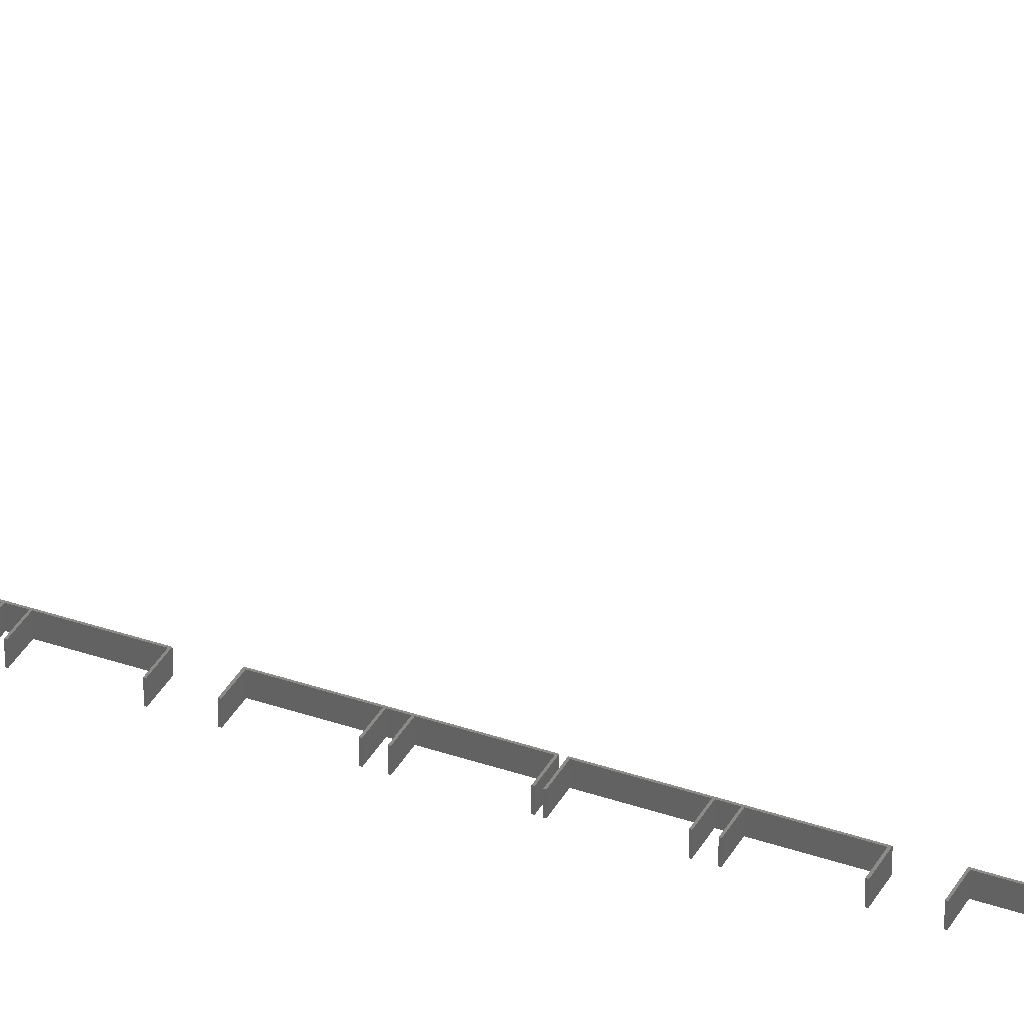
<metadata>
{"format":"stl","ext":"stl","renderer":"f3d","projection":"perspective","resolution":1024,"background":"white","views":[{"elev":35.1,"azim":-65.1,"up":"+Y"}]}
</metadata>
<code>
# stl→obj: 476 verts, 770 faces
v 14.22 -45.35 9.872
v 13.45 -45.35 9.872
v 14.22 -45.35 9.825
v 13.45 -45.35 9.825
v 14.22 -44.85 9.825
v 13.45 -44.85 9.825
v 14.22 -44.85 9.872
v 13.45 -44.85 9.872
v 14.22 -45.35 9.427
v 13.45 -45.35 9.427
v 14.22 -45.35 9.38
v 13.45 -45.35 9.38
v 14.22 -44.85 9.38
v 13.45 -44.85 9.38
v 14.22 -44.85 9.427
v 13.45 -44.85 9.427
v 14.22 -45.35 12.01
v 13.45 -45.35 12.01
v 14.22 -44.85 12.01
v 13.45 -44.85 12.01
v 13.45 -45.35 12.06
v 13.45 -44.85 12.06
v 14.22 -44.85 12.06
v 14.27 -44.85 12.06
v 14.27 -44.85 12.01
v 14.22 -44.85 7.228
v 14.27 -44.85 7.228
v 14.27 -44.85 7.181
v 14.22 -44.85 7.181
v 13.45 -44.85 7.181
v 13.45 -44.85 7.228
v 14.22 -45.35 7.228
v 13.45 -45.35 7.228
v 13.45 -45.35 7.181
v 14.22 -45.35 12.06
v 14.27 -45.35 12.06
v 14.27 -45.35 12.01
v 14.27 -45.35 7.228
v 14.22 -45.35 7.181
v 14.27 -45.35 7.181
v 14.22 -45.35 3.869
v 13.45 -45.35 3.869
v 14.22 -45.35 3.822
v 13.45 -45.35 3.822
v 14.22 -44.85 3.822
v 13.45 -44.85 3.822
v 14.22 -44.85 3.869
v 13.45 -44.85 3.869
v 14.22 -45.35 3.424
v 13.45 -45.35 3.424
v 14.22 -45.35 3.377
v 13.45 -45.35 3.377
v 14.22 -44.85 3.377
v 13.45 -44.85 3.377
v 14.22 -44.85 3.424
v 13.45 -44.85 3.424
v 14.22 -45.35 6.006
v 13.45 -45.35 6.006
v 14.22 -44.85 6.006
v 13.45 -44.85 6.006
v 13.45 -45.35 6.06
v 13.45 -44.85 6.06
v 14.22 -44.85 6.06
v 14.27 -44.85 6.06
v 14.27 -44.85 6.006
v 14.22 -44.85 1.225
v 14.27 -44.85 1.225
v 14.27 -44.85 1.178
v 14.22 -44.85 1.178
v 13.45 -44.85 1.178
v 13.45 -44.85 1.225
v 14.22 -45.35 1.225
v 13.45 -45.35 1.225
v 13.45 -45.35 1.178
v 14.22 -45.35 6.06
v 14.27 -45.35 6.06
v 14.27 -45.35 6.006
v 14.27 -45.35 1.225
v 14.22 -45.35 1.178
v 14.27 -45.35 1.178
v 14.22 -44.72 16.28
v 13.45 -44.72 16.28
v 14.22 -44.71 16.34
v 13.45 -44.71 16.34
v 14.22 -45.21 16.39
v 13.45 -45.21 16.39
v 14.22 -45.22 16.34
v 13.45 -45.22 16.34
v 14.22 -44.51 17.64
v 13.45 -44.51 17.64
v 14.22 -44.5 17.7
v 13.45 -44.5 17.7
v 14.22 -44.99 17.78
v 13.45 -44.99 17.78
v 14.22 -45 17.73
v 13.45 -45 17.73
v 14.22 -44.19 19.16
v 13.45 -44.19 19.16
v 14.22 -44.18 19.22
v 13.45 -44.18 19.22
v 14.22 -44.67 19.33
v 13.45 -44.67 19.33
v 14.22 -44.68 19.27
v 13.45 -44.68 19.27
v 14.22 -43.08 22.71
v 13.45 -43.08 22.71
v 14.22 -43.06 22.76
v 13.45 -43.06 22.76
v 14.22 -43.53 22.93
v 13.45 -43.53 22.93
v 14.22 -43.55 22.88
v 13.45 -43.55 22.88
v 14.22 -42.31 24.52
v 13.45 -42.31 24.52
v 14.22 -42.29 24.57
v 13.45 -42.29 24.57
v 14.22 -42.74 24.79
v 13.45 -42.74 24.79
v 14.22 -42.77 24.74
v 13.45 -42.77 24.74
v 14.22 -41.5 26.13
v 13.45 -41.5 26.13
v 14.22 -41.47 26.17
v 13.45 -41.47 26.17
v 14.22 -41.91 26.43
v 13.45 -41.91 26.43
v 14.22 -41.93 26.38
v 13.45 -41.93 26.38
v 14.22 -37.63 31.44
v 13.45 -37.63 31.44
v 14.22 -37.59 31.48
v 13.45 -37.59 31.48
v 14.22 -37.97 31.81
v 13.45 -37.97 31.81
v 14.22 -38 31.77
v 13.45 -38 31.77
v 14.22 -43.54 21.38
v 13.45 -43.54 21.38
v 14.22 -44.02 21.53
v 13.45 -44.02 21.53
v 14.22 -38.77 30.11
v 13.45 -38.77 30.11
v 14.22 -39.16 30.42
v 13.45 -39.16 30.42
v 14.22 -41.14 27.72
v 13.45 -41.14 27.72
v 14.22 -40.72 27.45
v 13.45 -40.72 27.45
v 14.22 -44.28 20.75
v 13.45 -44.28 20.75
v 14.22 -43.8 20.61
v 13.45 -43.8 20.61
v 14.22 -44.87 14.82
v 13.45 -44.87 14.82
v 14.22 -45.36 14.86
v 13.45 -45.36 14.86
v 13.45 -43.56 21.33
v 13.45 -44.04 21.48
v 13.45 -41.11 27.77
v 14.22 -41.11 27.77
v 14.27 -41.11 27.77
v 14.27 -41.14 27.72
v 14.27 -41.6 26.98
v 14.22 -41.6 26.98
v 14.27 -42.43 25.46
v 14.22 -42.43 25.46
v 14.27 -43.16 23.9
v 14.22 -43.16 23.9
v 14.27 -43.78 22.29
v 14.22 -43.78 22.29
v 14.27 -44.02 21.53
v 14.22 -44.04 21.48
v 14.27 -44.04 21.48
v 13.45 -38.81 30.07
v 13.45 -39.2 30.38
v 13.45 -40.69 27.5
v 14.22 -43.56 21.33
v 14.27 -43.56 21.33
v 14.27 -43.54 21.38
v 14.27 -43.31 22.12
v 14.22 -43.31 22.12
v 14.27 -42.7 23.7
v 14.22 -42.7 23.7
v 14.27 -41.98 25.24
v 14.22 -41.98 25.24
v 14.27 -41.17 26.73
v 14.22 -41.17 26.73
v 14.27 -40.72 27.45
v 14.22 -40.69 27.5
v 14.27 -40.69 27.5
v 13.45 -44.27 20.8
v 13.45 -43.79 20.66
v 13.45 -44.87 14.77
v 14.22 -44.87 14.77
v 14.27 -44.87 14.77
v 14.27 -44.87 14.82
v 14.27 -44.7 16.47
v 14.22 -44.7 16.47
v 14.27 -44.43 18.14
v 14.22 -44.43 18.14
v 14.27 -44.05 19.79
v 14.22 -44.05 19.79
v 14.27 -43.8 20.61
v 14.22 -43.79 20.66
v 14.27 -43.79 20.66
v 13.45 -45.37 14.8
v 14.22 -44.27 20.8
v 14.27 -44.27 20.8
v 14.27 -44.28 20.75
v 14.27 -44.53 19.92
v 14.22 -44.53 19.92
v 14.27 -44.92 18.24
v 14.22 -44.92 18.24
v 14.27 -45.2 16.53
v 14.22 -45.2 16.53
v 14.27 -45.36 14.86
v 14.22 -45.37 14.8
v 14.27 -45.37 14.8
v 14.22 -38.81 30.07
v 14.22 -39.2 30.38
v 14.27 -38.81 30.07
v 14.27 -39.2 30.38
v 14.27 -39.16 30.42
v 14.22 -38.67 31.04
v 14.27 -38.67 31.04
v 14.22 -37.51 32.32
v 14.27 -37.51 32.32
v 14.27 -38.77 30.11
v 14.27 -38.29 30.71
v 14.22 -38.29 30.71
v 14.27 -37.15 31.97
v 14.22 -37.15 31.97
v 13.45 -45.35 -7.604
v 13.45 -45.35 -7.651
v 14.22 -45.35 -7.604
v 14.22 -45.35 -7.651
v 13.45 -44.85 -7.604
v 14.22 -44.85 -7.604
v 13.45 -44.85 -7.651
v 14.22 -44.85 -7.651
v 13.45 -45.35 -7.159
v 13.45 -45.35 -7.206
v 14.22 -45.35 -7.159
v 14.22 -45.35 -7.206
v 13.45 -44.85 -7.159
v 14.22 -44.85 -7.159
v 13.45 -44.85 -7.206
v 14.22 -44.85 -7.206
v 13.45 -44.85 -9.789
v 13.45 -45.35 -9.789
v 14.22 -44.85 -9.789
v 14.22 -45.35 -9.789
v 13.45 -44.85 -9.843
v 13.45 -45.35 -9.843
v 14.22 -44.85 -9.843
v 14.27 -44.85 -9.843
v 14.27 -44.85 -9.789
v 14.22 -44.85 -5.007
v 14.27 -44.85 -5.007
v 14.27 -44.85 -4.96
v 14.22 -44.85 -4.96
v 13.45 -44.85 -4.96
v 13.45 -44.85 -5.007
v 13.45 -45.35 -5.007
v 14.22 -45.35 -5.007
v 13.45 -45.35 -4.96
v 14.22 -45.35 -9.843
v 14.27 -45.35 -9.843
v 14.27 -45.35 -9.789
v 14.27 -45.35 -5.007
v 14.22 -45.35 -4.96
v 14.27 -45.35 -4.96
v 13.45 -45.35 -1.601
v 13.45 -45.35 -1.648
v 14.22 -45.35 -1.601
v 14.22 -45.35 -1.648
v 13.45 -44.85 -1.601
v 14.22 -44.85 -1.601
v 13.45 -44.85 -1.648
v 14.22 -44.85 -1.648
v 13.45 -45.35 -1.156
v 13.45 -45.35 -1.203
v 14.22 -45.35 -1.156
v 14.22 -45.35 -1.203
v 13.45 -44.85 -1.156
v 14.22 -44.85 -1.156
v 13.45 -44.85 -1.203
v 14.22 -44.85 -1.203
v 13.45 -44.85 -3.785
v 13.45 -45.35 -3.785
v 14.22 -44.85 -3.785
v 14.22 -45.35 -3.785
v 13.45 -44.85 -3.84
v 13.45 -45.35 -3.84
v 14.22 -44.85 -3.84
v 14.27 -44.85 -3.84
v 14.27 -44.85 -3.785
v 14.22 -44.85 0.9962
v 14.27 -44.85 0.9962
v 14.27 -44.85 1.043
v 14.22 -44.85 1.043
v 13.45 -44.85 1.043
v 13.45 -44.85 0.9962
v 13.45 -45.35 0.9962
v 14.22 -45.35 0.9962
v 13.45 -45.35 1.043
v 14.22 -45.35 -3.84
v 14.27 -45.35 -3.84
v 14.27 -45.35 -3.785
v 14.27 -45.35 0.9962
v 14.22 -45.35 1.043
v 14.27 -45.35 1.043
v 13.45 -44.71 -14.17
v 13.45 -44.72 -14.12
v 14.22 -44.71 -14.17
v 14.22 -44.72 -14.12
v 13.45 -45.21 -14.22
v 14.22 -45.21 -14.22
v 13.45 -45.21 -14.17
v 14.22 -45.21 -14.17
v 13.45 -44.51 -15.53
v 13.45 -44.52 -15.47
v 14.22 -44.51 -15.53
v 14.22 -44.52 -15.47
v 13.45 -45 -15.61
v 14.22 -45 -15.61
v 13.45 -45.01 -15.56
v 14.22 -45.01 -15.56
v 13.45 -44.2 -17.05
v 13.45 -44.21 -17
v 14.22 -44.2 -17.05
v 14.22 -44.21 -17
v 13.45 -44.68 -17.16
v 14.22 -44.68 -17.16
v 13.45 -44.7 -17.1
v 14.22 -44.7 -17.1
v 13.45 -43.1 -20.5
v 13.45 -43.12 -20.44
v 14.22 -43.1 -20.5
v 14.22 -43.12 -20.44
v 13.45 -43.57 -20.67
v 14.22 -43.57 -20.67
v 13.45 -43.59 -20.62
v 14.22 -43.59 -20.62
v 13.45 -42.33 -22.31
v 13.45 -42.35 -22.26
v 14.22 -42.33 -22.31
v 14.22 -42.35 -22.26
v 13.45 -42.78 -22.53
v 14.22 -42.78 -22.53
v 13.45 -42.8 -22.48
v 14.22 -42.8 -22.48
v 13.45 -41.51 -23.91
v 13.45 -41.54 -23.87
v 14.22 -41.51 -23.91
v 14.22 -41.54 -23.87
v 13.45 -41.95 -24.16
v 14.22 -41.95 -24.16
v 13.45 -41.97 -24.12
v 14.22 -41.97 -24.12
v 13.45 -37.59 -29.27
v 13.45 -37.63 -29.23
v 14.22 -37.59 -29.27
v 14.22 -37.63 -29.23
v 13.45 -37.96 -29.6
v 14.22 -37.96 -29.6
v 13.45 -38 -29.56
v 14.22 -38 -29.56
v 13.45 -36.36 -30.51
v 13.45 -36.4 -30.47
v 14.22 -36.36 -30.51
v 14.22 -36.4 -30.47
v 13.45 -36.7 -30.88
v 14.22 -36.7 -30.88
v 13.45 -36.74 -30.84
v 14.22 -36.74 -30.84
v 13.45 -44.06 -19.27
v 13.45 -43.58 -19.12
v 14.22 -44.06 -19.27
v 14.22 -43.58 -19.12
v 13.45 -39.17 -28.22
v 13.45 -38.78 -27.9
v 14.22 -39.17 -28.22
v 14.22 -38.78 -27.9
v 13.45 -40.76 -25.19
v 13.45 -41.18 -25.46
v 14.22 -40.76 -25.19
v 14.22 -41.18 -25.46
v 13.45 -43.83 -18.44
v 13.45 -44.31 -18.58
v 14.22 -43.83 -18.44
v 14.22 -44.31 -18.58
v 13.45 -45.35 -12.69
v 13.45 -44.85 -12.65
v 14.22 -45.35 -12.69
v 14.22 -44.85 -12.65
v 13.45 -44.08 -19.22
v 13.45 -43.6 -19.07
v 13.45 -41.15 -25.51
v 14.22 -41.15 -25.51
v 14.27 -41.15 -25.51
v 14.27 -41.18 -25.46
v 14.27 -41.64 -24.72
v 14.22 -41.64 -24.72
v 14.27 -42.47 -23.2
v 14.22 -42.47 -23.2
v 14.27 -43.2 -21.64
v 14.22 -43.2 -21.64
v 14.27 -43.82 -20.03
v 14.22 -43.82 -20.03
v 14.27 -44.06 -19.27
v 14.22 -44.08 -19.22
v 14.27 -44.08 -19.22
v 13.45 -39.2 -28.17
v 13.45 -38.81 -27.86
v 13.45 -40.73 -25.24
v 14.22 -43.6 -19.07
v 14.27 -43.6 -19.07
v 14.27 -43.58 -19.12
v 14.27 -43.35 -19.86
v 14.22 -43.35 -19.86
v 14.27 -42.73 -21.44
v 14.22 -42.73 -21.44
v 14.27 -42.02 -22.98
v 14.22 -42.02 -22.98
v 14.27 -41.21 -24.47
v 14.22 -41.21 -24.47
v 14.27 -40.76 -25.19
v 14.22 -40.73 -25.24
v 14.27 -40.73 -25.24
v 13.45 -43.82 -18.5
v 13.45 -44.3 -18.64
v 13.45 -44.85 -12.6
v 14.22 -44.85 -12.6
v 14.27 -44.85 -12.6
v 14.27 -44.85 -12.65
v 14.27 -44.7 -14.3
v 14.22 -44.7 -14.3
v 14.27 -44.43 -15.98
v 14.22 -44.43 -15.98
v 14.27 -44.07 -17.63
v 14.22 -44.07 -17.63
v 14.27 -43.83 -18.44
v 14.22 -43.82 -18.5
v 14.27 -43.82 -18.5
v 13.45 -45.35 -12.63
v 14.22 -44.3 -18.64
v 14.27 -44.3 -18.64
v 14.27 -44.31 -18.58
v 14.27 -44.55 -17.75
v 14.22 -44.55 -17.75
v 14.27 -44.93 -16.07
v 14.22 -44.93 -16.07
v 14.27 -45.2 -14.36
v 14.22 -45.2 -14.36
v 14.27 -45.35 -12.69
v 14.22 -45.35 -12.63
v 14.27 -45.35 -12.63
v 14.22 -38.81 -27.86
v 14.22 -39.2 -28.17
v 14.27 -38.81 -27.86
v 14.27 -39.2 -28.17
v 14.27 -39.17 -28.22
v 14.22 -38.67 -28.83
v 14.27 -38.67 -28.83
v 14.22 -37.5 -30.11
v 14.27 -37.5 -30.11
v 14.22 -36.26 -31.3
v 14.27 -36.26 -31.3
v 14.27 -38.78 -27.9
v 14.27 -38.29 -28.5
v 14.22 -38.29 -28.5
v 14.27 -37.14 -29.76
v 14.22 -37.14 -29.76
v 14.27 -35.92 -30.93
v 14.22 -35.92 -30.93
f 1 2 3
f 2 4 3
f 3 4 5
f 4 6 5
f 5 6 7
f 6 8 7
f 7 8 1
f 8 2 1
f 8 6 2
f 6 4 2
f 9 10 11
f 10 12 11
f 11 12 13
f 12 14 13
f 13 14 15
f 14 16 15
f 15 16 9
f 16 10 9
f 16 14 10
f 14 12 10
f 17 18 19
f 18 20 19
f 18 21 20
f 21 22 20
f 20 22 23
f 19 20 23
f 23 24 25
f 19 23 25
f 19 25 26
f 25 27 26
f 27 28 26
f 28 29 26
f 29 30 26
f 30 31 26
f 26 31 32
f 31 33 32
f 31 30 33
f 30 34 33
f 21 18 17
f 35 21 17
f 36 35 17
f 37 36 17
f 38 37 17
f 32 38 17
f 33 34 39
f 32 33 39
f 32 39 38
f 39 40 38
f 24 36 37
f 25 24 37
f 37 38 25
f 38 27 25
f 38 40 27
f 40 28 27
f 22 21 35
f 23 22 35
f 35 36 23
f 36 24 23
f 34 30 29
f 39 34 29
f 29 28 39
f 28 40 39
f 17 19 32
f 19 26 32
f 41 42 43
f 42 44 43
f 43 44 45
f 44 46 45
f 45 46 47
f 46 48 47
f 47 48 41
f 48 42 41
f 48 46 42
f 46 44 42
f 49 50 51
f 50 52 51
f 51 52 53
f 52 54 53
f 53 54 55
f 54 56 55
f 55 56 49
f 56 50 49
f 56 54 50
f 54 52 50
f 57 58 59
f 58 60 59
f 58 61 60
f 61 62 60
f 60 62 63
f 59 60 63
f 63 64 65
f 59 63 65
f 59 65 66
f 65 67 66
f 67 68 66
f 68 69 66
f 69 70 66
f 70 71 66
f 66 71 72
f 71 73 72
f 71 70 73
f 70 74 73
f 61 58 57
f 75 61 57
f 76 75 57
f 77 76 57
f 78 77 57
f 72 78 57
f 73 74 79
f 72 73 79
f 72 79 78
f 79 80 78
f 64 76 77
f 65 64 77
f 77 78 65
f 78 67 65
f 78 80 67
f 80 68 67
f 62 61 75
f 63 62 75
f 75 76 63
f 76 64 63
f 74 70 69
f 79 74 69
f 69 68 79
f 68 80 79
f 57 59 72
f 59 66 72
f 81 82 83
f 82 84 83
f 83 84 85
f 84 86 85
f 85 86 87
f 86 88 87
f 87 88 81
f 88 82 81
f 88 86 82
f 86 84 82
f 89 90 91
f 90 92 91
f 91 92 93
f 92 94 93
f 93 94 95
f 94 96 95
f 95 96 89
f 96 90 89
f 96 94 90
f 94 92 90
f 97 98 99
f 98 100 99
f 99 100 101
f 100 102 101
f 101 102 103
f 102 104 103
f 103 104 97
f 104 98 97
f 104 102 98
f 102 100 98
f 105 106 107
f 106 108 107
f 107 108 109
f 108 110 109
f 109 110 111
f 110 112 111
f 111 112 105
f 112 106 105
f 112 110 106
f 110 108 106
f 113 114 115
f 114 116 115
f 115 116 117
f 116 118 117
f 117 118 119
f 118 120 119
f 119 120 113
f 120 114 113
f 120 118 114
f 118 116 114
f 121 122 123
f 122 124 123
f 123 124 125
f 124 126 125
f 125 126 127
f 126 128 127
f 127 128 121
f 128 122 121
f 128 126 122
f 126 124 122
f 129 130 131
f 130 132 131
f 131 132 133
f 132 134 133
f 133 134 135
f 134 136 135
f 135 136 129
f 136 130 129
f 136 134 130
f 134 132 130
f 137 138 139
f 138 140 139
f 141 142 143
f 142 144 143
f 145 146 147
f 146 148 147
f 149 150 151
f 150 152 151
f 153 154 155
f 154 156 155
f 138 157 140
f 157 158 140
f 159 146 145
f 160 159 145
f 161 160 145
f 162 161 145
f 163 162 145
f 164 163 145
f 165 163 164
f 166 165 164
f 167 165 166
f 168 167 166
f 169 167 168
f 170 169 168
f 171 169 170
f 139 171 170
f 140 158 172
f 139 140 172
f 139 172 171
f 172 173 171
f 142 174 144
f 174 175 144
f 146 159 148
f 159 176 148
f 157 138 137
f 177 157 137
f 178 177 137
f 179 178 137
f 180 179 137
f 181 180 137
f 182 180 181
f 183 182 181
f 184 182 183
f 185 184 183
f 186 184 185
f 187 186 185
f 188 186 187
f 147 188 187
f 148 176 189
f 147 148 189
f 147 189 188
f 189 190 188
f 173 178 179
f 171 173 179
f 179 180 171
f 180 169 171
f 169 180 182
f 167 169 182
f 167 182 184
f 165 167 184
f 165 184 186
f 163 165 186
f 163 186 162
f 186 188 162
f 188 190 162
f 190 161 162
f 150 191 152
f 191 192 152
f 193 154 153
f 194 193 153
f 195 194 153
f 196 195 153
f 197 196 153
f 198 197 153
f 199 197 198
f 200 199 198
f 201 199 200
f 202 201 200
f 203 201 202
f 151 203 202
f 152 192 204
f 151 152 204
f 151 204 203
f 204 205 203
f 154 193 156
f 193 206 156
f 191 150 149
f 207 191 149
f 208 207 149
f 209 208 149
f 210 209 149
f 211 210 149
f 212 210 211
f 213 212 211
f 214 212 213
f 215 214 213
f 216 214 215
f 155 216 215
f 156 206 217
f 155 156 217
f 155 217 216
f 217 218 216
f 205 208 209
f 203 205 209
f 201 203 209
f 210 201 209
f 210 212 201
f 212 199 201
f 212 214 199
f 214 197 199
f 214 216 197
f 216 196 197
f 216 218 196
f 218 195 196
f 158 157 177
f 172 158 177
f 177 178 172
f 178 173 172
f 175 174 219
f 220 175 219
f 219 221 220
f 221 222 220
f 144 175 220
f 143 144 220
f 220 222 223
f 143 220 223
f 143 223 224
f 223 225 224
f 224 225 226
f 225 227 226
f 174 142 141
f 219 174 141
f 221 219 141
f 228 221 141
f 229 228 141
f 230 229 141
f 231 229 230
f 232 231 230
f 176 159 160
f 189 176 160
f 160 161 189
f 161 190 189
f 192 191 207
f 204 192 207
f 207 208 204
f 208 205 204
f 206 193 194
f 217 206 194
f 194 195 217
f 195 218 217
f 141 143 230
f 143 224 230
f 232 230 224
f 226 232 224
f 137 139 181
f 139 170 181
f 183 181 170
f 168 183 170
f 185 183 168
f 166 185 168
f 187 185 166
f 164 187 166
f 164 145 187
f 145 147 187
f 149 151 202
f 211 149 202
f 211 202 213
f 202 200 213
f 213 200 215
f 200 198 215
f 215 198 155
f 198 153 155
f 222 221 228
f 223 222 228
f 228 229 223
f 229 225 223
f 225 229 231
f 227 225 231
f 233 234 235
f 234 236 235
f 237 233 238
f 233 235 238
f 239 237 240
f 237 238 240
f 234 239 236
f 239 240 236
f 233 237 234
f 237 239 234
f 241 242 243
f 242 244 243
f 245 241 246
f 241 243 246
f 247 245 248
f 245 246 248
f 242 247 244
f 247 248 244
f 241 245 242
f 245 247 242
f 249 250 251
f 250 252 251
f 253 254 249
f 254 250 249
f 253 249 255
f 249 251 255
f 256 255 257
f 255 251 257
f 257 251 258
f 259 257 258
f 260 259 258
f 261 260 258
f 262 261 258
f 263 262 258
f 264 263 265
f 263 258 265
f 266 262 264
f 262 263 264
f 250 254 252
f 254 267 252
f 267 268 252
f 268 269 252
f 269 270 252
f 270 265 252
f 266 264 271
f 264 265 271
f 271 265 270
f 272 271 270
f 268 256 269
f 256 257 269
f 270 269 257
f 259 270 257
f 272 270 259
f 260 272 259
f 254 253 267
f 253 255 267
f 268 267 255
f 256 268 255
f 262 266 261
f 266 271 261
f 260 261 271
f 272 260 271
f 258 251 265
f 251 252 265
f 273 274 275
f 274 276 275
f 277 273 278
f 273 275 278
f 279 277 280
f 277 278 280
f 274 279 276
f 279 280 276
f 273 277 274
f 277 279 274
f 281 282 283
f 282 284 283
f 285 281 286
f 281 283 286
f 287 285 288
f 285 286 288
f 282 287 284
f 287 288 284
f 281 285 282
f 285 287 282
f 289 290 291
f 290 292 291
f 293 294 289
f 294 290 289
f 293 289 295
f 289 291 295
f 296 295 297
f 295 291 297
f 297 291 298
f 299 297 298
f 300 299 298
f 301 300 298
f 302 301 298
f 303 302 298
f 304 303 305
f 303 298 305
f 306 302 304
f 302 303 304
f 290 294 292
f 294 307 292
f 307 308 292
f 308 309 292
f 309 310 292
f 310 305 292
f 306 304 311
f 304 305 311
f 311 305 310
f 312 311 310
f 308 296 309
f 296 297 309
f 310 309 297
f 299 310 297
f 312 310 299
f 300 312 299
f 294 293 307
f 293 295 307
f 308 307 295
f 296 308 295
f 302 306 301
f 306 311 301
f 300 301 311
f 312 300 311
f 298 291 305
f 291 292 305
f 313 314 315
f 314 316 315
f 317 313 318
f 313 315 318
f 319 317 320
f 317 318 320
f 314 319 316
f 319 320 316
f 313 317 314
f 317 319 314
f 321 322 323
f 322 324 323
f 325 321 326
f 321 323 326
f 327 325 328
f 325 326 328
f 322 327 324
f 327 328 324
f 321 325 322
f 325 327 322
f 329 330 331
f 330 332 331
f 333 329 334
f 329 331 334
f 335 333 336
f 333 334 336
f 330 335 332
f 335 336 332
f 329 333 330
f 333 335 330
f 337 338 339
f 338 340 339
f 341 337 342
f 337 339 342
f 343 341 344
f 341 342 344
f 338 343 340
f 343 344 340
f 337 341 338
f 341 343 338
f 345 346 347
f 346 348 347
f 349 345 350
f 345 347 350
f 351 349 352
f 349 350 352
f 346 351 348
f 351 352 348
f 345 349 346
f 349 351 346
f 353 354 355
f 354 356 355
f 357 353 358
f 353 355 358
f 359 357 360
f 357 358 360
f 354 359 356
f 359 360 356
f 353 357 354
f 357 359 354
f 361 362 363
f 362 364 363
f 365 361 366
f 361 363 366
f 367 365 368
f 365 366 368
f 362 367 364
f 367 368 364
f 361 365 362
f 365 367 362
f 369 370 371
f 370 372 371
f 373 369 374
f 369 371 374
f 375 373 376
f 373 374 376
f 370 375 372
f 375 376 372
f 369 373 370
f 373 375 370
f 377 378 379
f 378 380 379
f 381 382 383
f 382 384 383
f 385 386 387
f 386 388 387
f 389 390 391
f 390 392 391
f 393 394 395
f 394 396 395
f 397 398 377
f 398 378 377
f 386 399 388
f 399 400 388
f 400 401 388
f 401 402 388
f 402 403 388
f 403 404 388
f 403 405 404
f 405 406 404
f 405 407 406
f 407 408 406
f 407 409 408
f 409 410 408
f 409 411 410
f 411 379 410
f 397 377 412
f 377 379 412
f 412 379 411
f 413 412 411
f 414 415 381
f 415 382 381
f 416 399 385
f 399 386 385
f 378 398 380
f 398 417 380
f 417 418 380
f 418 419 380
f 419 420 380
f 420 421 380
f 420 422 421
f 422 423 421
f 422 424 423
f 424 425 423
f 424 426 425
f 426 427 425
f 426 428 427
f 428 387 427
f 416 385 429
f 385 387 429
f 429 387 428
f 430 429 428
f 418 413 419
f 413 411 419
f 420 419 411
f 409 420 411
f 420 409 422
f 409 407 422
f 422 407 424
f 407 405 424
f 424 405 426
f 405 403 426
f 426 403 402
f 428 426 402
f 430 428 402
f 401 430 402
f 431 432 389
f 432 390 389
f 394 433 396
f 433 434 396
f 434 435 396
f 435 436 396
f 436 437 396
f 437 438 396
f 437 439 438
f 439 440 438
f 439 441 440
f 441 442 440
f 441 443 442
f 443 391 442
f 431 389 444
f 389 391 444
f 444 391 443
f 445 444 443
f 446 433 393
f 433 394 393
f 390 432 392
f 432 447 392
f 447 448 392
f 448 449 392
f 449 450 392
f 450 451 392
f 450 452 451
f 452 453 451
f 452 454 453
f 454 455 453
f 454 456 455
f 456 395 455
f 446 393 457
f 393 395 457
f 457 395 456
f 458 457 456
f 448 445 449
f 445 443 449
f 443 441 449
f 441 450 449
f 452 450 441
f 439 452 441
f 454 452 439
f 437 454 439
f 456 454 437
f 436 456 437
f 458 456 436
f 435 458 436
f 398 397 417
f 397 412 417
f 418 417 412
f 413 418 412
f 415 414 459
f 414 460 459
f 461 459 460
f 462 461 460
f 414 381 460
f 381 383 460
f 462 460 463
f 460 383 463
f 463 383 464
f 465 463 464
f 465 464 466
f 467 465 466
f 467 466 468
f 469 467 468
f 382 415 384
f 415 459 384
f 459 461 384
f 461 470 384
f 470 471 384
f 471 472 384
f 471 473 472
f 473 474 472
f 473 475 474
f 475 476 474
f 399 416 400
f 416 429 400
f 401 400 429
f 430 401 429
f 432 431 447
f 431 444 447
f 448 447 444
f 445 448 444
f 433 446 434
f 446 457 434
f 435 434 457
f 458 435 457
f 383 384 472
f 464 383 472
f 472 474 464
f 474 466 464
f 474 476 466
f 476 468 466
f 379 380 421
f 410 379 421
f 421 423 410
f 423 408 410
f 423 425 408
f 425 406 408
f 425 427 406
f 427 404 406
f 388 404 427
f 387 388 427
f 391 392 442
f 392 451 442
f 442 451 453
f 440 442 453
f 440 453 455
f 438 440 455
f 438 455 395
f 396 438 395
f 461 462 470
f 462 463 470
f 471 470 463
f 465 471 463
f 471 465 473
f 465 467 473
f 473 467 475
f 467 469 475

</code>
